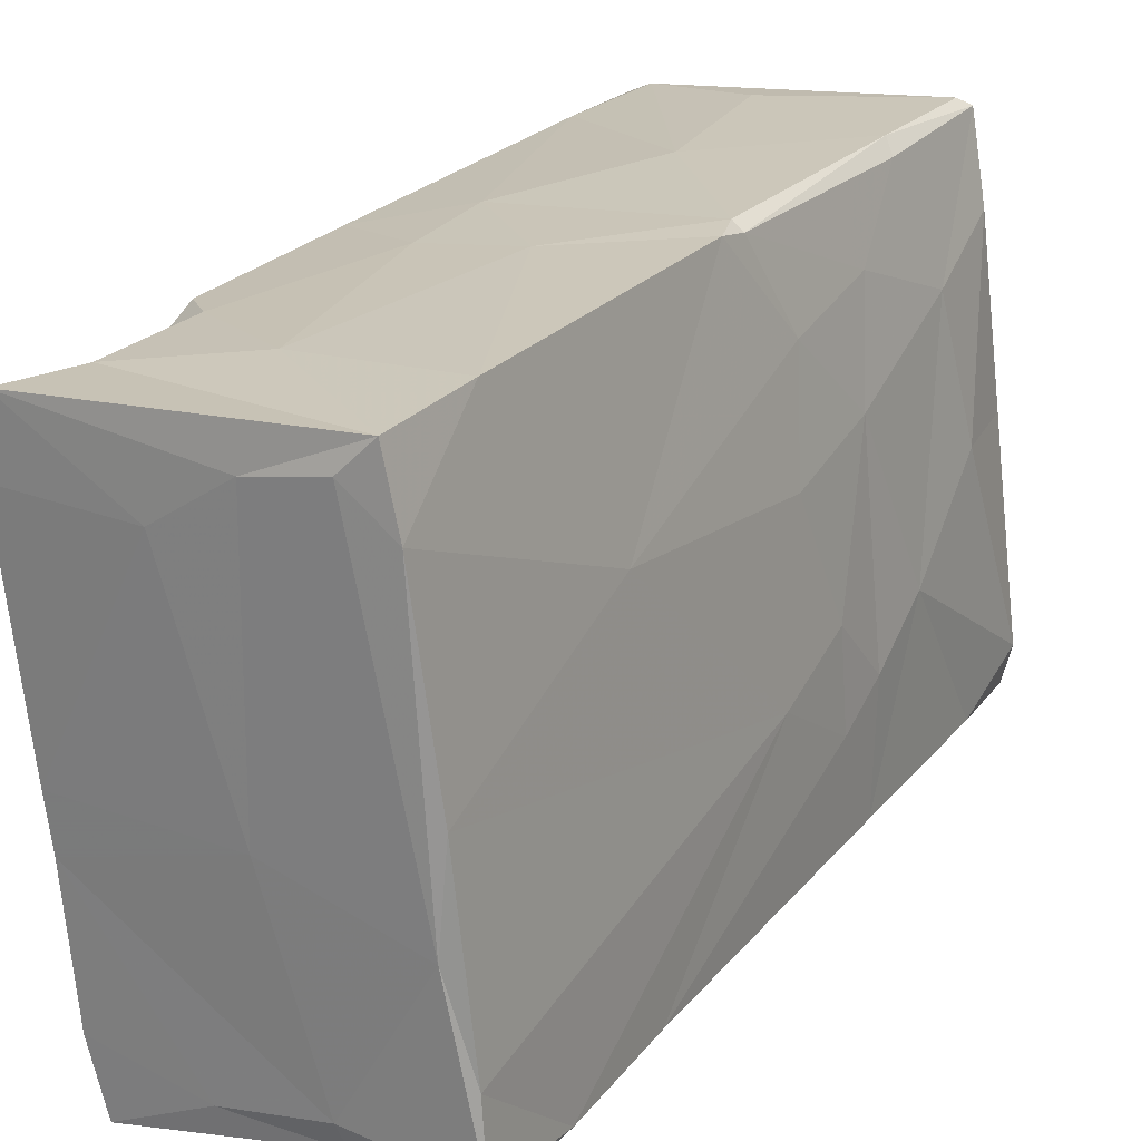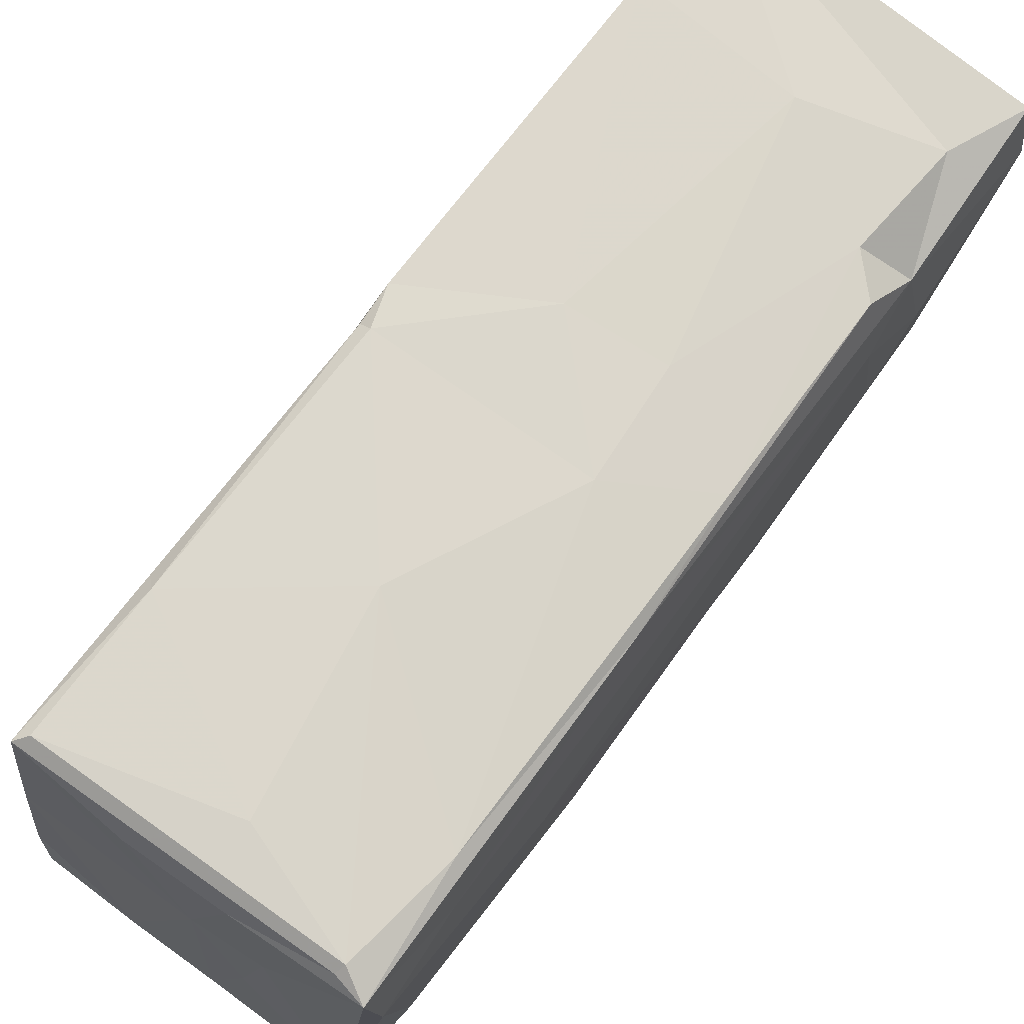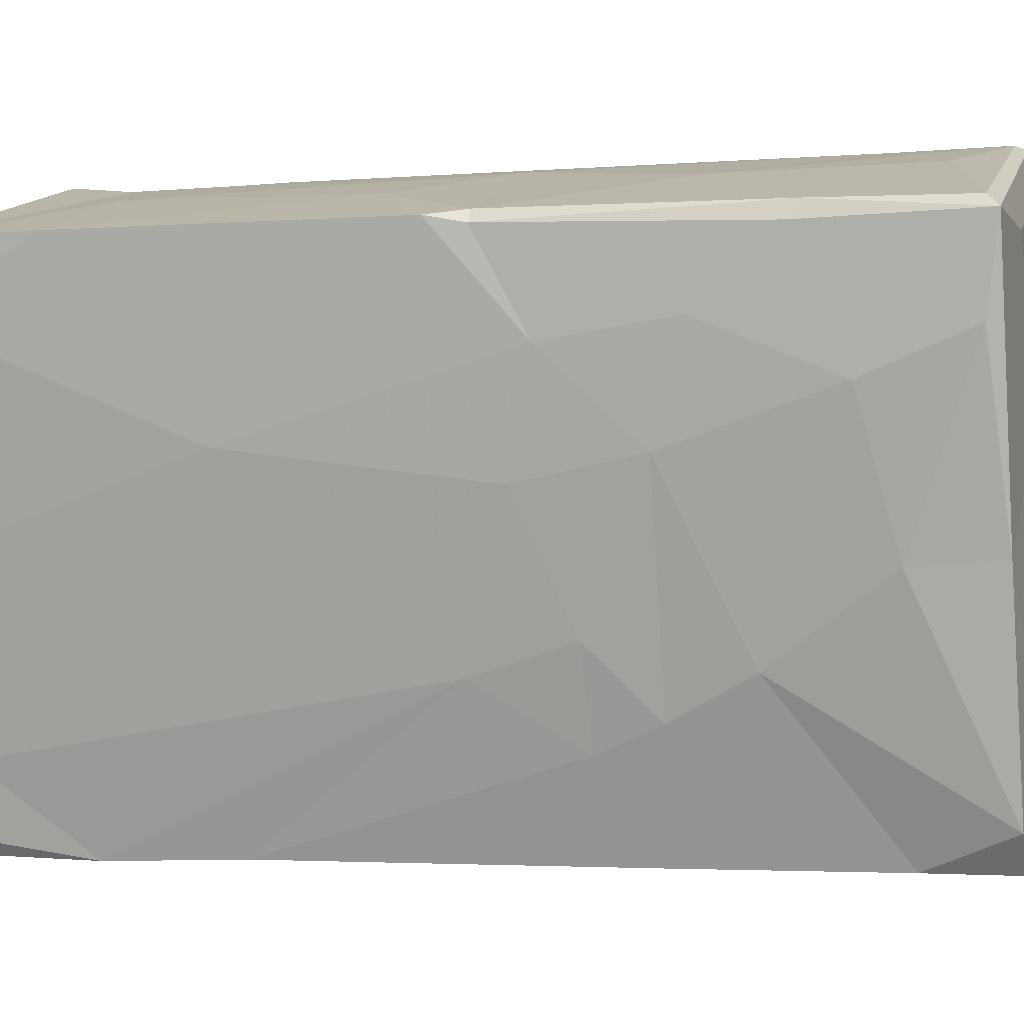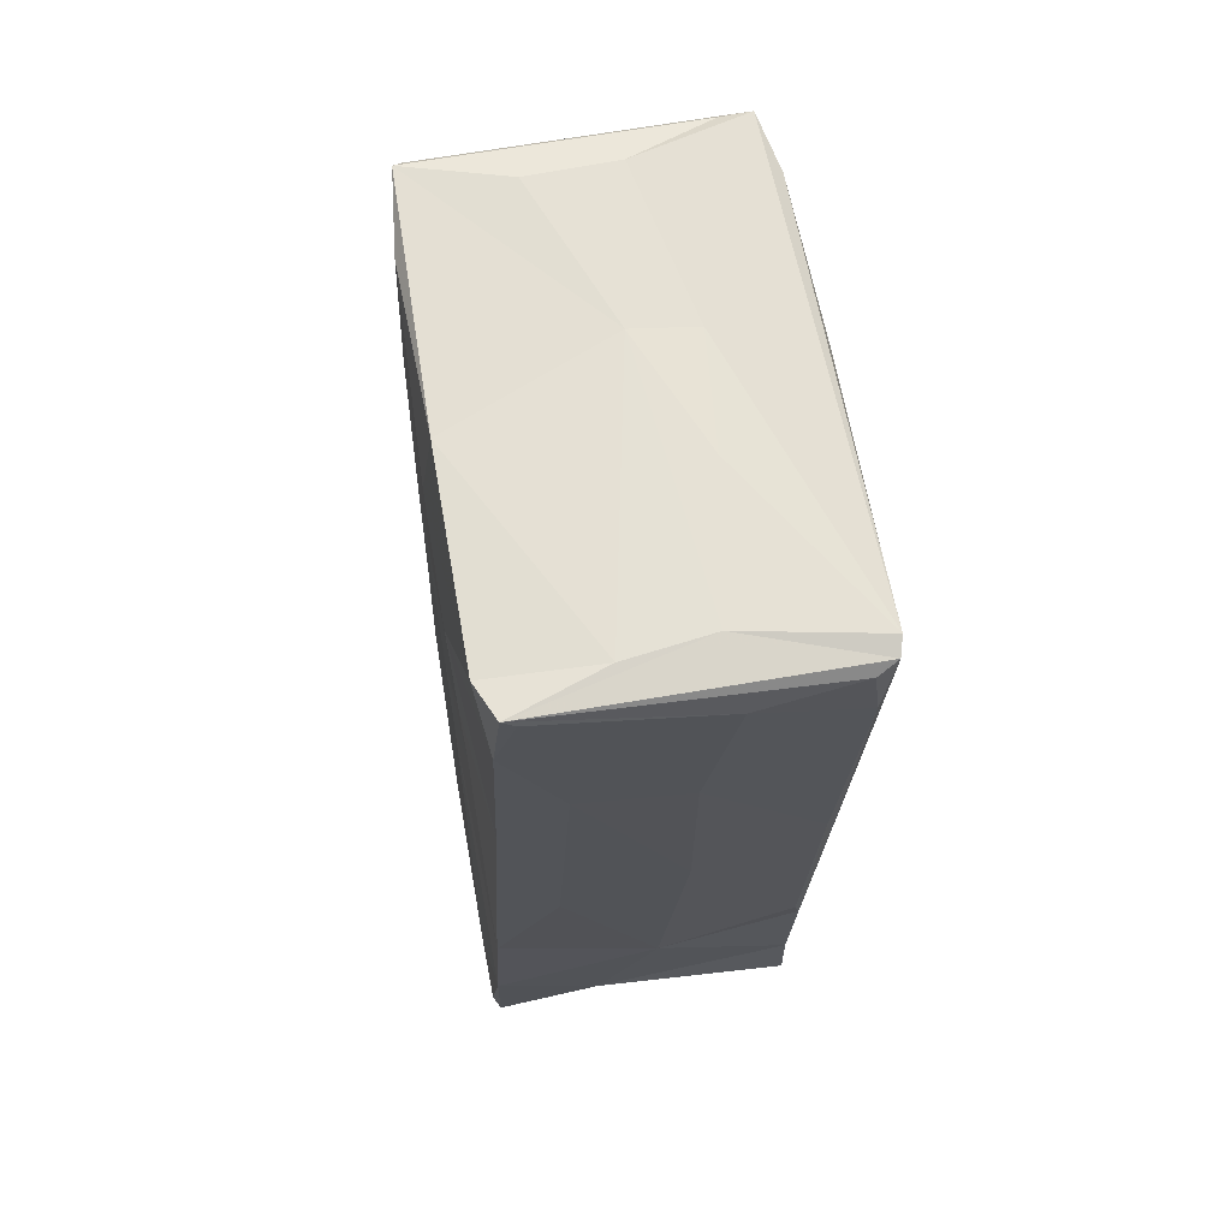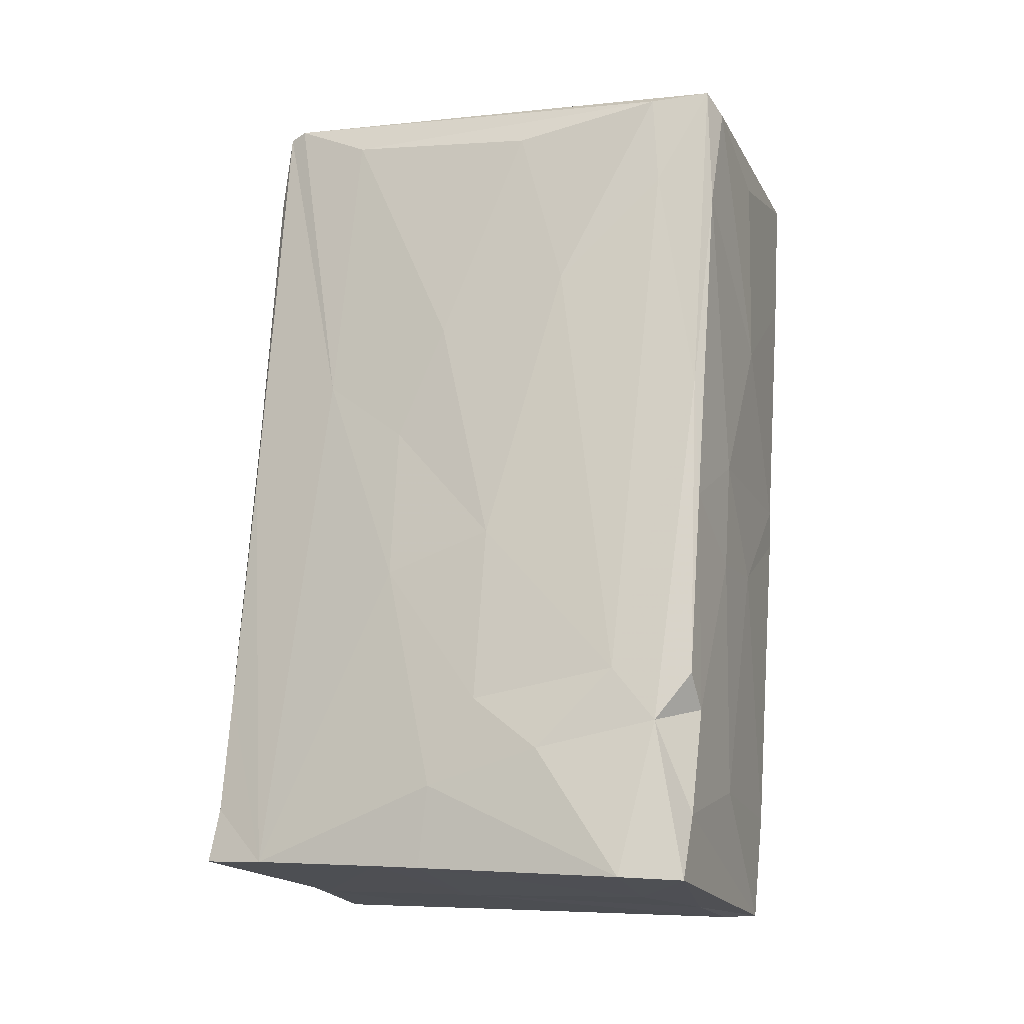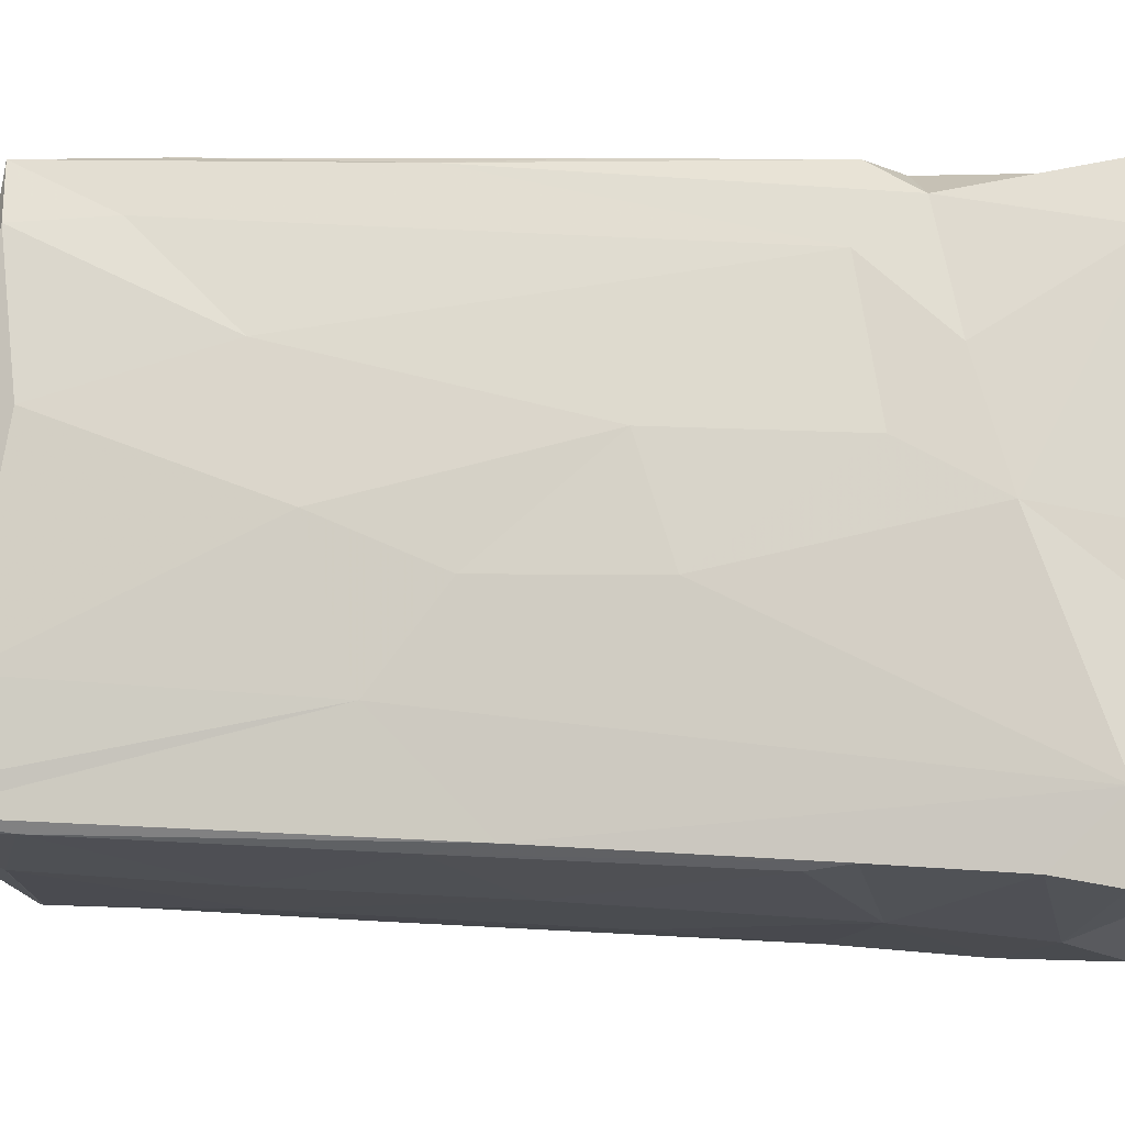
<metadata>
{"format":"obj","ext":"obj","renderer":"f3d","projection":"perspective","resolution":1024,"background":"white","views":[{"elev":17.9,"azim":-146.8,"up":"+Y"},{"elev":76.7,"azim":40.0,"up":"+Y"},{"elev":16.8,"azim":-71.2,"up":"+Y"},{"elev":72.6,"azim":-13.8,"up":"+Z"},{"elev":-21.0,"azim":108.2,"up":"+Z"},{"elev":-21.3,"azim":103.0,"up":"+Y"}]}
</metadata>
<code>
v 0.01166 0.02443 -0.04292
v -0.0174 0.01135 0.01787
v 0.01754 0.0007613 -0.02918
v 0.01344 -0.03143 -0.02528
v 0.0208 0.02488 0.03209
v -0.01923 0.01764 -0.0487
v -0.01703 0.003491 0.03907
v -0.01203 0.03339 0.0435
v 0.01785 0.0324 0.04111
v -0.01476 0.02366 0.04436
v 0.01202 -0.03424 -0.04463
v 0.01653 -0.005024 -0.03862
v 0.02063 -0.002305 0.01624
v 0.01573 0.01679 -0.05011
v 0.0141 -0.01223 -0.04688
v 0.01448 -0.006841 -0.04749
v -0.02078 -0.002528 -0.04632
v -0.01756 0.02636 -0.03765
v -0.006707 0.02071 -0.04991
v 0.01931 -0.02246 0.0485
v -0.0102 -0.03231 -0.03822
v 0.001541 -0.02973 -0.0449
v -0.02176 -0.03138 -0.04302
v -0.01936 -0.009557 0.002363
v -0.01542 0.004574 0.04758
v -0.01402 0.03069 0.02795
v -0.01914 0.00875 -0.02112
v -0.004583 -0.007573 -0.04726
v -0.01524 0.02904 0.00131
v -0.01015 -0.03031 -0.0441
v -0.01806 -0.006481 0.02771
v 0.01608 0.0215 -0.03305
v 0.0006277 -0.02926 0.002153
v 0.0085 -0.002746 0.04728
v -0.002095 0.02866 0.04497
v -0.0187 -0.0154 0.01367
v 0.01519 0.02563 -0.02781
v -0.01653 -0.02315 0.04141
v 0.005167 0.03289 0.03761
v -0.01541 -0.02253 0.0508
v 0.01915 -0.008347 0.003917
v -0.01695 -0.01824 0.04992
v 0.02049 -0.01373 0.04366
v -0.002966 -0.03178 -0.02509
v 0.01883 0.03094 0.02935
v 0.004583 -0.01891 0.04946
v 0.01457 -0.02894 0.007784
v 0.007717 0.02933 -0.0008091
v 0.02208 0.008171 0.03985
v 0.01056 0.01009 0.04537
v 0.003547 0.01115 0.04627
v 0.0183 0.02786 0.006214
v 0.01711 0.01697 -0.02692
v -0.01409 0.02998 0.001243
v -0.01873 -0.005206 0.01237
v 0.007859 0.02857 0.04404
v -0.02238 -0.02968 -0.0443
v 0.01141 0.02576 -0.03109
v -0.01403 -0.02298 0.04991
v -0.0156 0.0295 -0.002696
v -0.02136 -0.03054 -0.03192
v 0.01243 -0.03285 -0.03862
v 0.01358 -0.02697 -0.04542
v 0.01269 -0.0316 -0.02106
v -0.004882 -0.01965 0.0502
v -0.0009458 0.02604 -0.03787
v 0.01825 -0.01763 0.0117
v -0.01304 0.03262 0.04482
v -0.01778 -0.02526 0.02024
v -0.01845 -0.01186 0.01989
v 0.02091 0.0313 0.04268
v -0.01468 0.02194 -0.04988
v 0.001316 -0.02682 0.02621
v 0.01447 0.02385 -0.05068
v -0.01677 0.01967 0.007399
v 0.001474 0.01585 -0.04983
v -0.01296 -0.02857 -0.003301
v -0.0106 -0.02556 0.02855
v 0.00617 0.02818 -0.01232
v 0.02095 0.01267 0.02096
v 0.01823 -0.009557 -0.0132
v 0.0005677 0.03134 0.01706
v -0.01598 0.01849 0.03417
v 0.01864 -0.02442 0.04802
v 0.01903 0.002704 -0.009691
v 0.022 0.02477 0.04217
v 0.01659 0.02754 -0.00722
v -0.02037 -0.02879 -0.01786
v -0.009424 -0.02802 -0.04481
v -0.01797 0.02502 -0.04936
v -0.01282 0.0323 0.02885
v -0.003698 0.02876 -0.01075
v -0.01577 0.02277 0.02011
v 0.01716 0.007984 -0.03542
v -0.02201 -0.02219 -0.04454
v 0.01543 -0.02876 0.001426
v 0.01712 -0.02606 0.03935
v 0.01756 0.03174 0.04216
v -0.01972 -0.01249 -0.04614
v 0.005207 -0.02531 0.04534
v -0.01822 0.007682 0.005633
v 0.01634 -0.02533 0.04715
f 90 72 6
f 60 29 54
f 60 54 92
f 19 72 90
f 18 60 92
f 54 91 82
f 66 90 18
f 29 91 54
f 29 26 91
f 91 68 8
f 74 19 90
f 74 90 1
f 1 90 66
f 90 6 18
f 66 18 92
f 91 26 68
f 92 54 48
f 29 93 26
f 91 39 82
f 8 39 91
f 92 79 66
f 48 54 82
f 60 75 29
f 66 79 58
f 66 58 1
f 18 27 60
f 79 92 48
f 68 26 83
f 18 6 27
f 74 76 19
f 39 8 9
f 37 58 87
f 58 79 87
f 68 83 10
f 32 1 58
f 58 37 32
f 79 48 87
f 32 74 1
f 87 48 45
f 29 75 93
f 93 83 26
f 82 39 9
f 9 8 98
f 68 98 8
f 32 37 52
f 37 87 52
f 60 27 75
f 48 82 45
f 45 82 9
f 56 68 35
f 45 52 87
f 32 52 53
f 71 52 45
f 9 71 45
f 71 9 98
f 68 56 98
f 56 71 98
f 72 99 6
f 74 32 14
f 101 75 27
f 74 14 76
f 75 2 93
f 52 71 5
f 56 51 50
f 56 35 51
f 94 32 53
f 52 5 53
f 86 5 71
f 72 28 99
f 19 28 72
f 14 16 76
f 80 53 5
f 14 12 16
f 14 32 94
f 6 17 27
f 6 99 17
f 5 86 80
f 2 83 93
f 10 25 68
f 75 101 2
f 83 7 10
f 76 28 19
f 2 31 83
f 14 94 12
f 35 68 51
f 56 50 71
f 3 53 85
f 10 7 25
f 16 28 76
f 83 31 7
f 50 51 34
f 2 101 55
f 86 49 80
f 27 24 101
f 12 94 3
f 94 53 3
f 53 80 85
f 55 70 2
f 2 70 31
f 68 25 51
f 17 24 27
f 13 85 80
f 7 42 25
f 3 85 81
f 51 25 65
f 71 20 86
f 55 36 70
f 13 80 49
f 95 24 17
f 101 24 55
f 17 99 95
f 7 31 42
f 81 85 41
f 24 95 61
f 42 65 25
f 28 89 99
f 85 13 41
f 49 86 43
f 3 81 12
f 24 36 55
f 99 57 95
f 28 16 15
f 13 49 43
f 15 89 28
f 16 12 15
f 12 81 63
f 42 31 38
f 89 57 99
f 71 50 20
f 36 24 88
f 15 22 89
f 50 34 20
f 70 36 69
f 57 61 95
f 34 51 46
f 65 42 40
f 15 63 22
f 51 65 46
f 61 88 24
f 67 41 13
f 69 36 88
f 57 23 61
f 15 12 63
f 89 30 57
f 23 21 61
f 81 41 67
f 70 69 31
f 13 43 67
f 43 86 20
f 22 30 89
f 61 44 88
f 44 77 88
f 77 69 88
f 81 67 63
f 31 69 38
f 38 40 42
f 69 78 38
f 40 38 59
f 77 78 69
f 59 38 78
f 20 34 46
f 22 11 30
f 78 77 33
f 11 62 21
f 96 63 67
f 33 73 78
f 78 100 59
f 46 65 40
f 21 44 61
f 73 100 78
f 43 20 67
f 11 63 62
f 100 40 59
f 63 4 62
f 63 11 22
f 63 96 4
f 84 46 40
f 44 33 77
f 62 44 21
f 64 33 44
f 67 20 84
f 20 46 84
f 44 62 4
f 47 33 64
f 33 47 73
f 67 84 96
f 4 64 44
f 64 4 47
f 102 40 100
f 4 96 47
f 96 97 47
f 73 97 100
f 40 102 84
f 47 97 73
f 97 96 84
f 100 97 102
f 102 97 84
f 11 21 30
f 21 23 30
f 23 57 30

</code>
